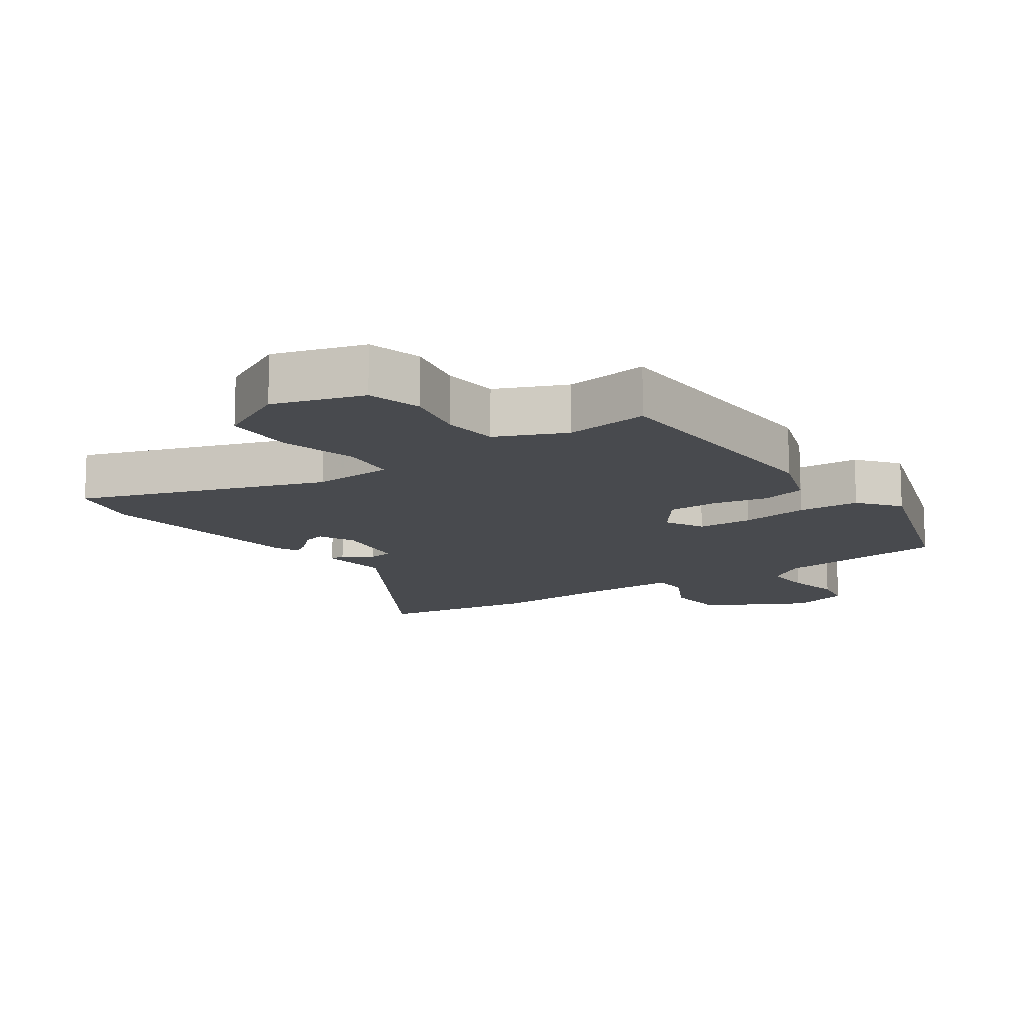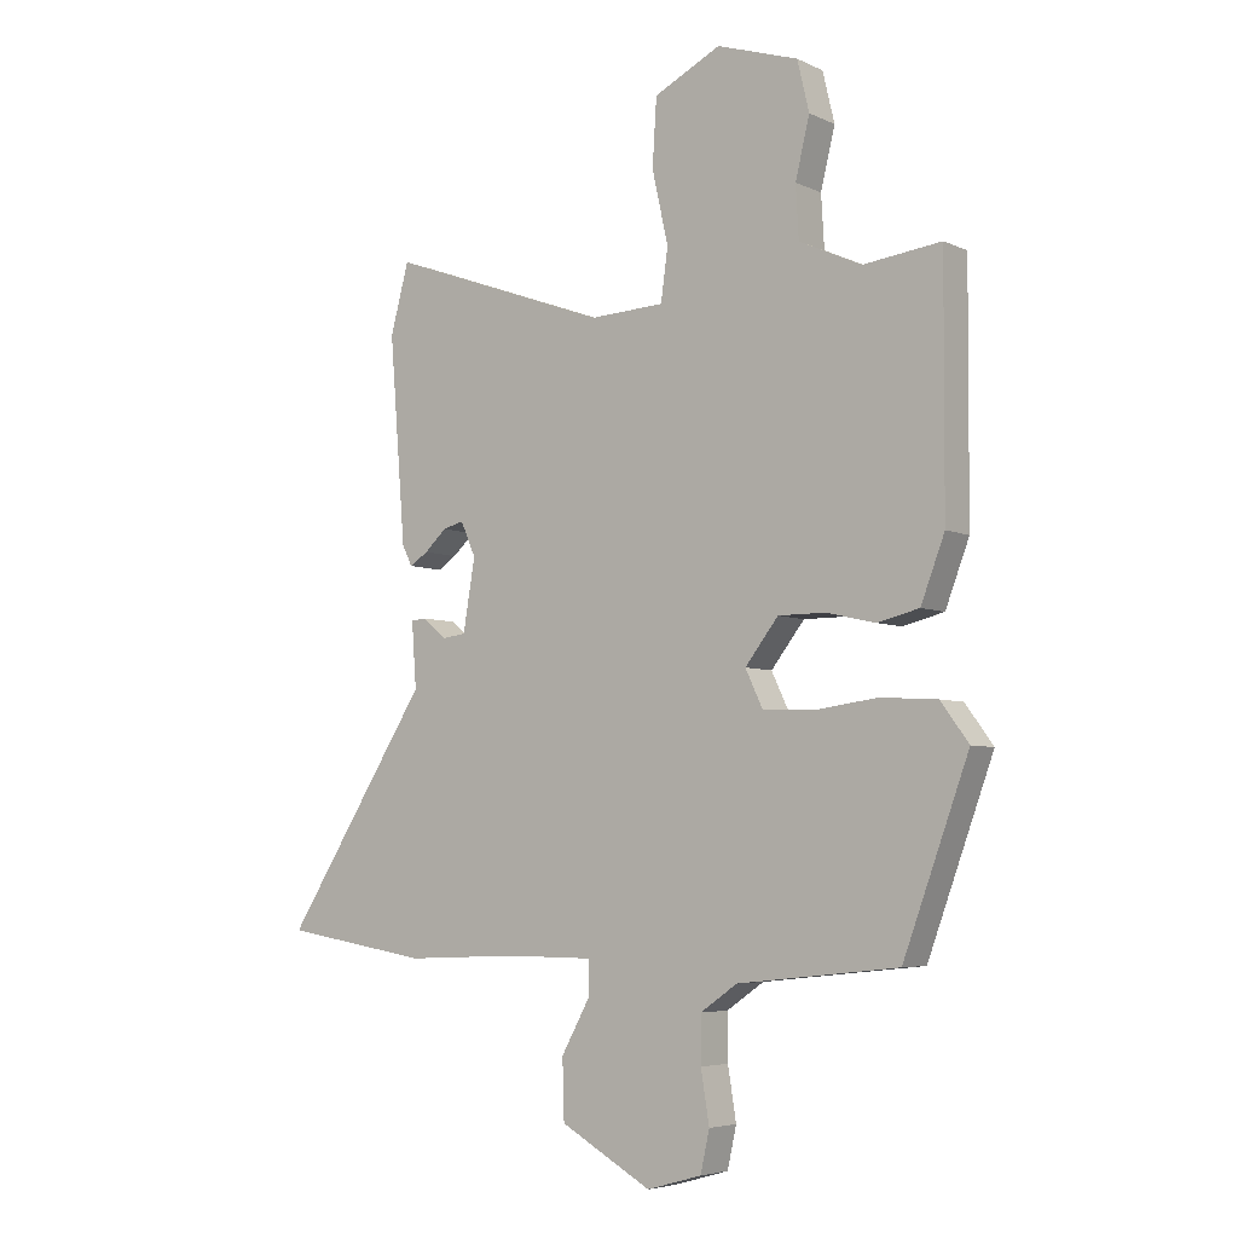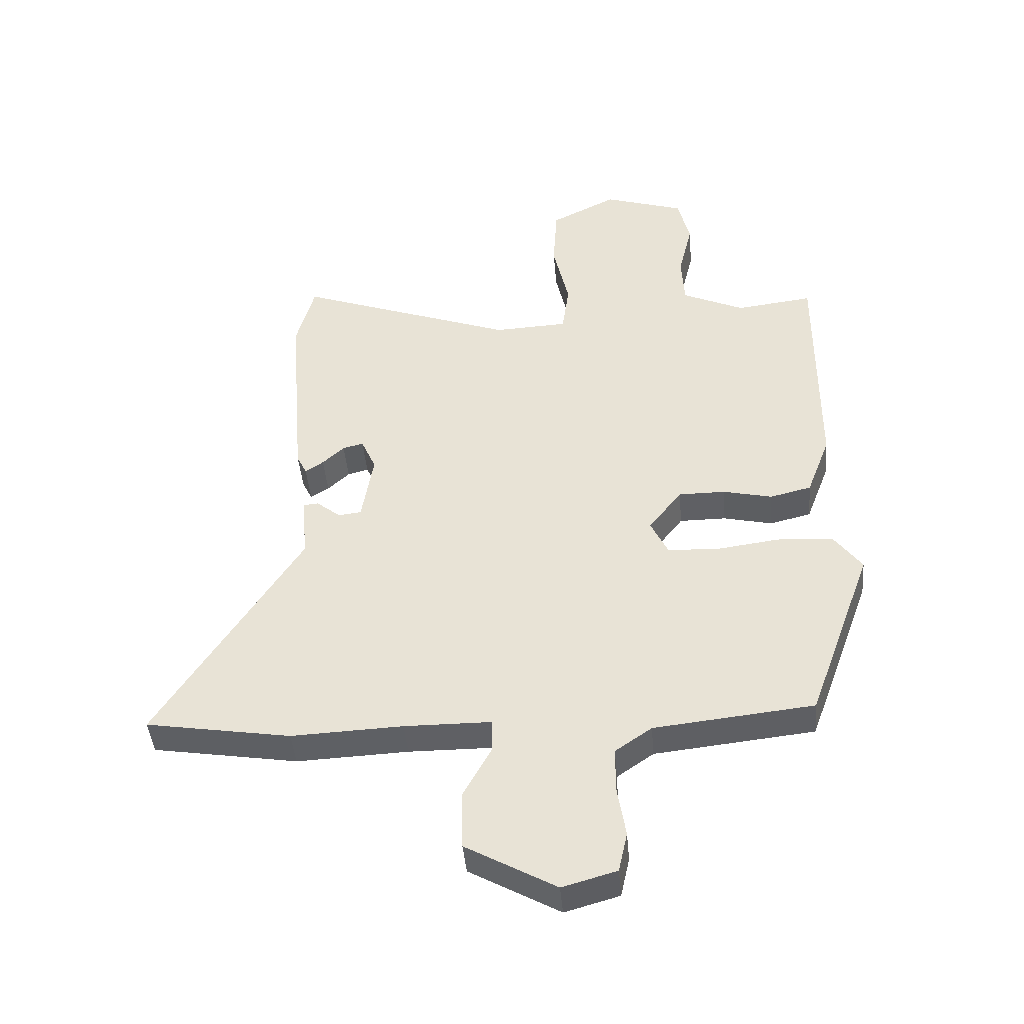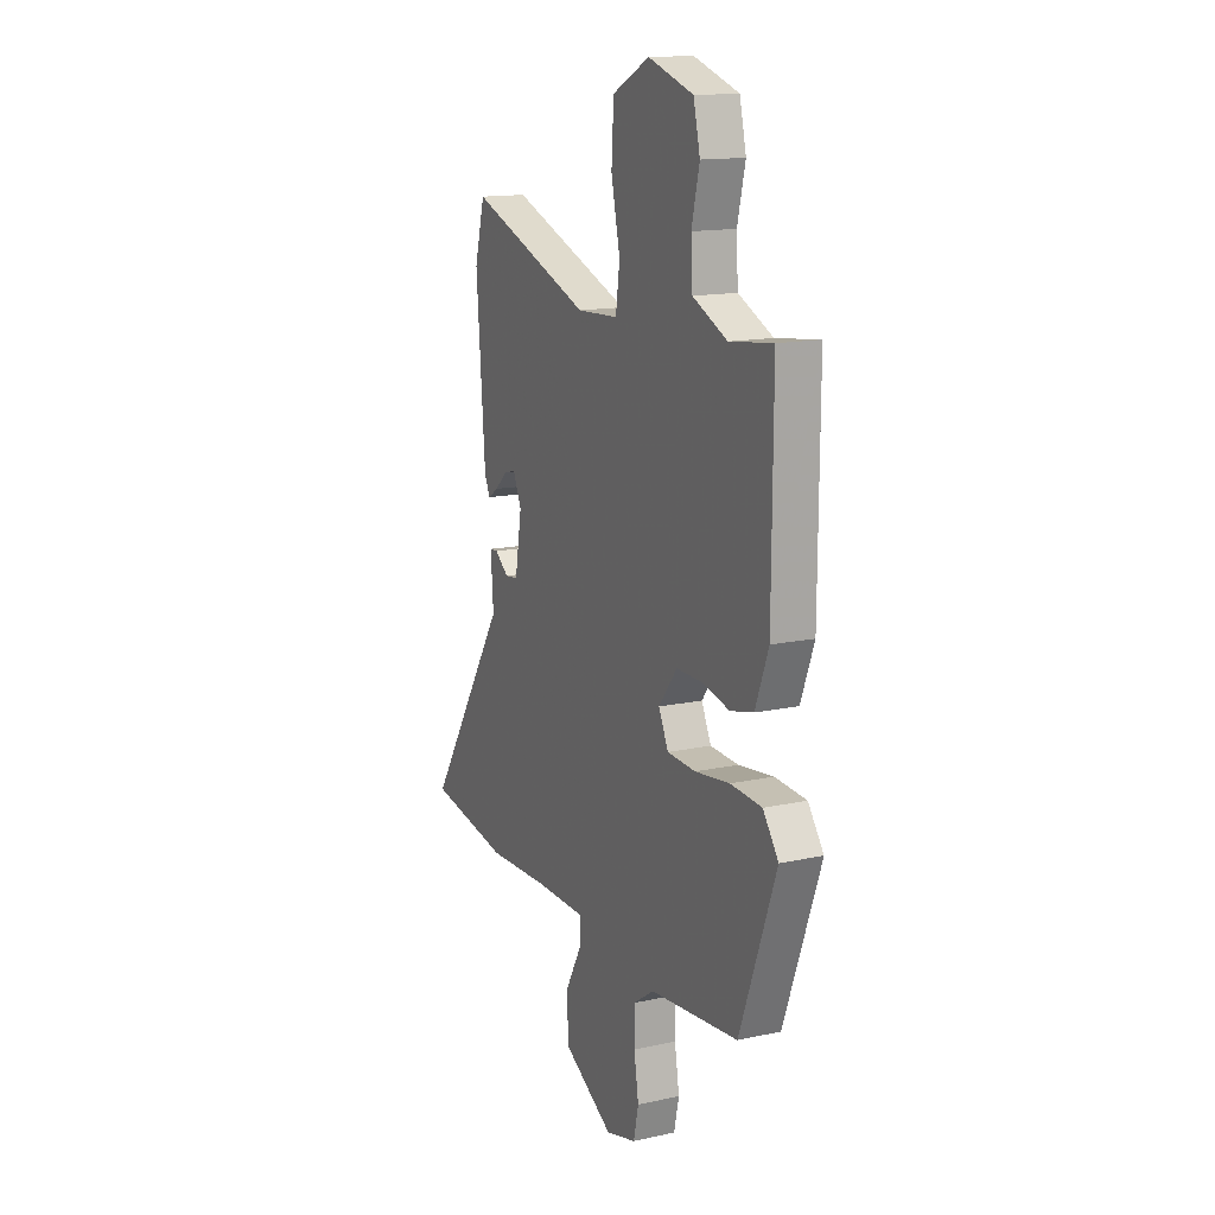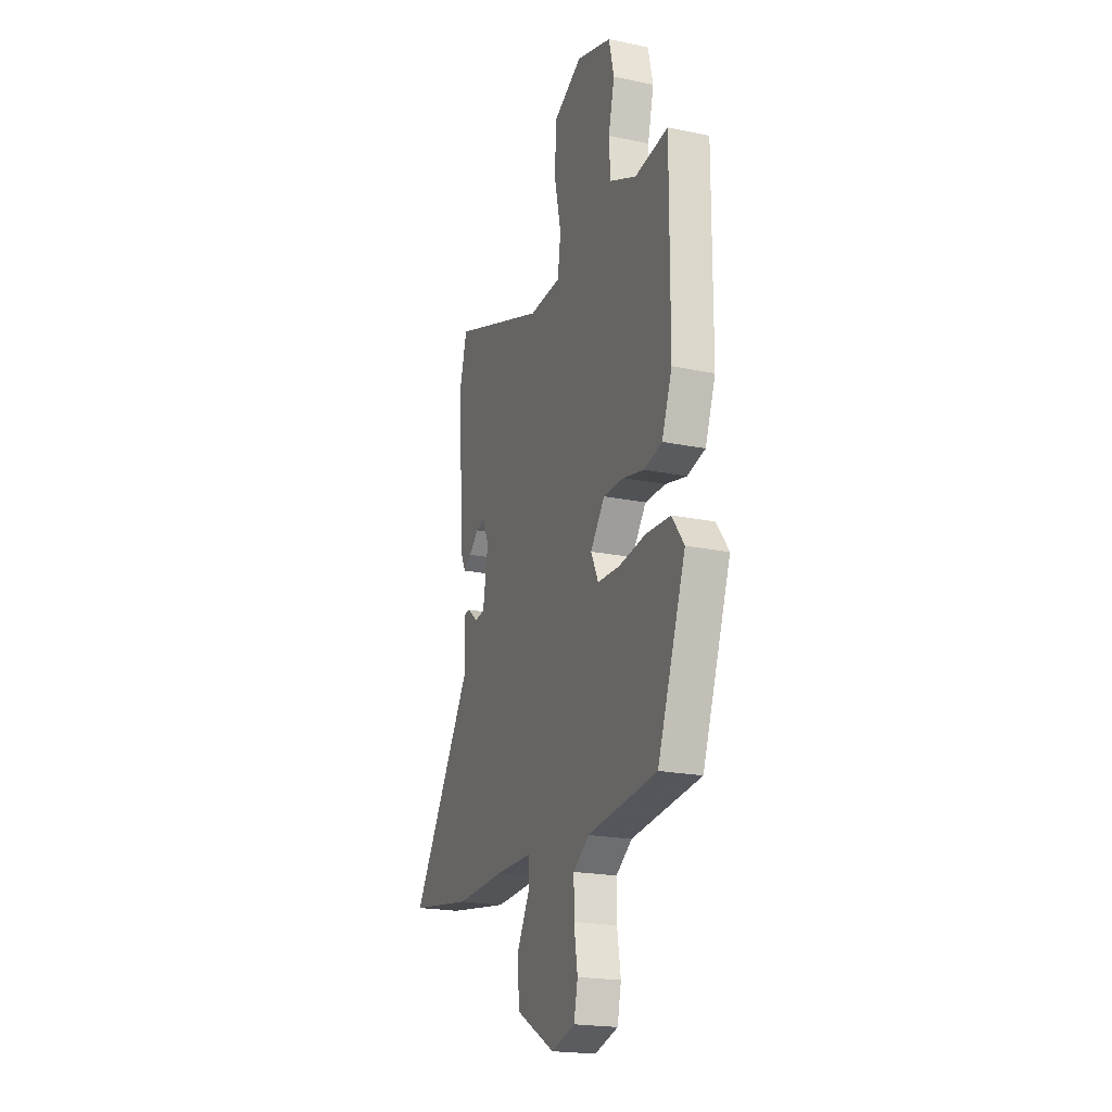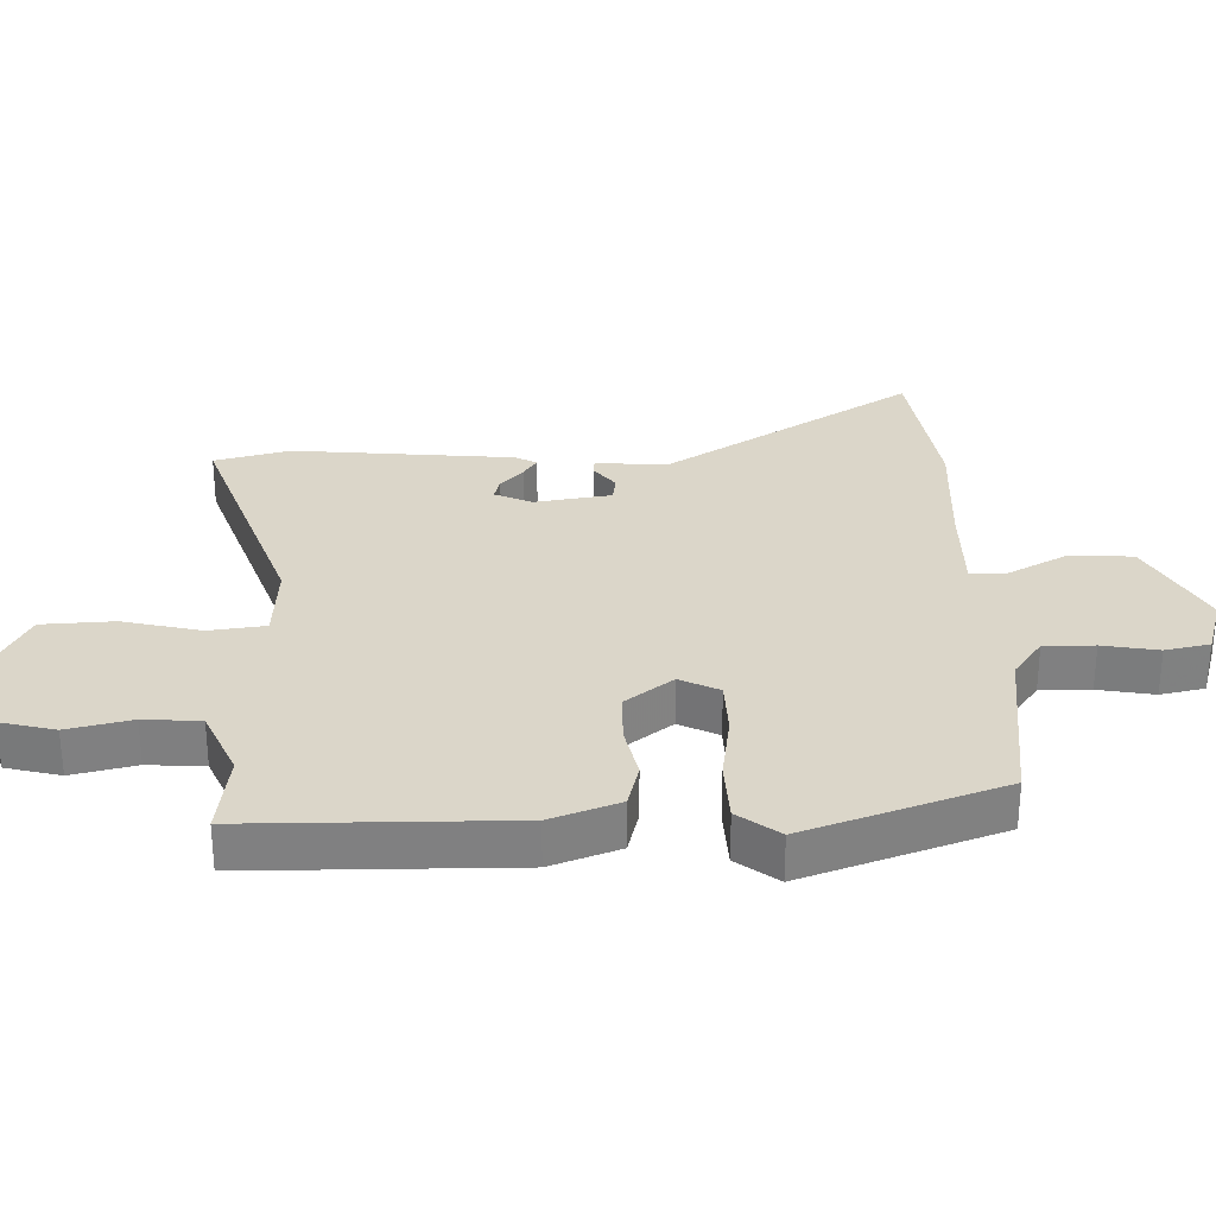
<metadata>
{"format":"obj","ext":"obj","renderer":"f3d","projection":"perspective","resolution":1024,"background":"white","views":[{"elev":-12.9,"azim":36.1,"up":"+Y"},{"elev":-5.2,"azim":35.9,"up":"+Z"},{"elev":-43.3,"azim":4.9,"up":"+Z"},{"elev":14.6,"azim":64.7,"up":"+Z"},{"elev":-20.8,"azim":69.4,"up":"+Z"},{"elev":30.0,"azim":89.2,"up":"+Y"}]}
</metadata>
<code>
v 0.422 0.07 -0.503
v 0.152 0.07 -0.532
v 0.09 0.07 -0.575
v 0.09 0.07 -0.652
v 0.104 0.07 -0.738
v 0.089 0.07 -0.806
v -0.003 0.07 -0.832
v -0.156 0.07 -0.746
v -0.159 0.07 -0.647
v -0.11 0.07 -0.558
v -0.11 0.07 -0.502
v -0.258 0.07 -0.501
v -0.447 0.07 -0.509
v -0.693 0.07 -0.469
v -0.45 0.07 -0.089
v -0.458 0.07 0.02
v -0.433 0.07 0.022
v -0.392 0.07 -0.011
v -0.353 0.07 -0.006
v -0.333 0.07 0.113
v -0.358 0.07 0.17
v -0.393 0.07 0.161
v -0.43 0.07 0.127
v -0.461 0.07 0.107
v -0.478 0.07 0.141
v -0.505 0.07 0.482
v -0.474 0.07 0.597
v -0.103 0.07 0.462
v 0.022 0.07 0.468
v 0.034 0.07 0.554
v 0.007 0.07 0.675
v 0.014 0.07 0.786
v 0.126 0.07 0.842
v 0.263 0.07 0.798
v 0.283 0.07 0.714
v 0.259 0.07 0.616
v 0.264 0.07 0.529
v 0.369 0.07 0.481
v 0.499 0.07 0.497
v 0.497 0.07 0.094
v 0.457 0.07 -0.011
v 0.387 0.07 -0.028
v 0.304 0.07 -0.009
v 0.225 0.07 -0.009
v 0.169 0.07 -0.081
v 0.198 0.07 -0.142
v 0.284 0.07 -0.146
v 0.39 0.07 -0.132
v 0.485 0.07 -0.138
v 0.532 0.07 -0.202
v 0.422 0 -0.503
v 0.152 0 -0.532
v 0.09 0 -0.575
v 0.09 0 -0.652
v 0.104 0 -0.738
v 0.089 0 -0.806
v -0.003 0 -0.832
v -0.156 0 -0.746
v -0.159 0 -0.647
v -0.11 0 -0.558
v -0.11 0 -0.502
v -0.258 0 -0.501
v -0.447 0 -0.509
v -0.693 0 -0.469
v -0.45 0 -0.089
v -0.458 0 0.02
v -0.433 0 0.022
v -0.392 0 -0.011
v -0.353 0 -0.006
v -0.333 0 0.113
v -0.358 0 0.17
v -0.393 0 0.161
v -0.43 0 0.127
v -0.461 0 0.107
v -0.478 0 0.141
v -0.505 0 0.482
v -0.474 0 0.597
v -0.103 0 0.462
v 0.022 0 0.468
v 0.034 0 0.554
v 0.007 0 0.675
v 0.014 0 0.786
v 0.126 0 0.842
v 0.263 0 0.798
v 0.283 0 0.714
v 0.259 0 0.616
v 0.264 0 0.529
v 0.369 0 0.481
v 0.499 0 0.497
v 0.497 0 0.094
v 0.457 0 -0.011
v 0.387 0 -0.028
v 0.304 0 -0.009
v 0.225 0 -0.009
v 0.169 0 -0.081
v 0.198 0 -0.142
v 0.284 0 -0.146
v 0.39 0 -0.132
v 0.485 0 -0.138
v 0.532 0 -0.202
f 50 1 2
f 49 50 2
f 48 49 2
f 47 48 2
f 46 47 2 3
f 45 46 3
f 41 42 43
f 40 41 43
f 39 40 43
f 38 39 43
f 37 38 43 44
f 36 37 44 45
f 34 35 36
f 33 34 36
f 32 33 36
f 31 32 36
f 30 31 36
f 36 45 3
f 30 36 3
f 29 30 3
f 26 27 28
f 25 26 28
f 24 25 28
f 23 24 28
f 22 23 28
f 21 22 28 29
f 15 16 17 18
f 15 18 19
f 14 15 19
f 13 14 19
f 12 13 19
f 11 12 19 20
f 8 9 10
f 7 8 10
f 6 7 10
f 5 6 10
f 4 5 10
f 4 10 11
f 29 3 4
f 21 29 4
f 20 21 4
f 4 11 20
f 52 51 100
f 52 100 99
f 52 99 98
f 52 98 97
f 53 52 97 96
f 53 96 95
f 93 92 91
f 93 91 90
f 93 90 89
f 93 89 88
f 94 93 88 87
f 95 94 87 86
f 86 85 84
f 86 84 83
f 86 83 82
f 86 82 81
f 86 81 80
f 53 95 86
f 53 86 80
f 53 80 79
f 78 77 76
f 78 76 75
f 78 75 74
f 78 74 73
f 78 73 72
f 79 78 72 71
f 68 67 66 65
f 69 68 65
f 69 65 64
f 69 64 63
f 69 63 62
f 70 69 62 61
f 60 59 58
f 60 58 57
f 60 57 56
f 60 56 55
f 60 55 54
f 61 60 54
f 54 53 79
f 54 79 71
f 54 71 70
f 70 61 54
f 1 51 52 2
f 2 52 53 3
f 3 53 54 4
f 4 54 55 5
f 5 55 56 6
f 6 56 57 7
f 7 57 58 8
f 8 58 59 9
f 9 59 60 10
f 10 60 61 11
f 11 61 62 12
f 12 62 63 13
f 13 63 64 14
f 14 64 65 15
f 15 65 66 16
f 16 66 67 17
f 17 67 68 18
f 18 68 69 19
f 19 69 70 20
f 20 70 71 21
f 21 71 72 22
f 22 72 73 23
f 23 73 74 24
f 24 74 75 25
f 25 75 76 26
f 26 76 77 27
f 27 77 78 28
f 28 78 79 29
f 29 79 80 30
f 30 80 81 31
f 31 81 82 32
f 32 82 83 33
f 33 83 84 34
f 34 84 85 35
f 35 85 86 36
f 36 86 87 37
f 37 87 88 38
f 38 88 89 39
f 39 89 90 40
f 40 90 91 41
f 41 91 92 42
f 42 92 93 43
f 43 93 94 44
f 44 94 95 45
f 45 95 96 46
f 46 96 97 47
f 47 97 98 48
f 48 98 99 49
f 49 99 100 50
f 50 100 51 1

</code>
